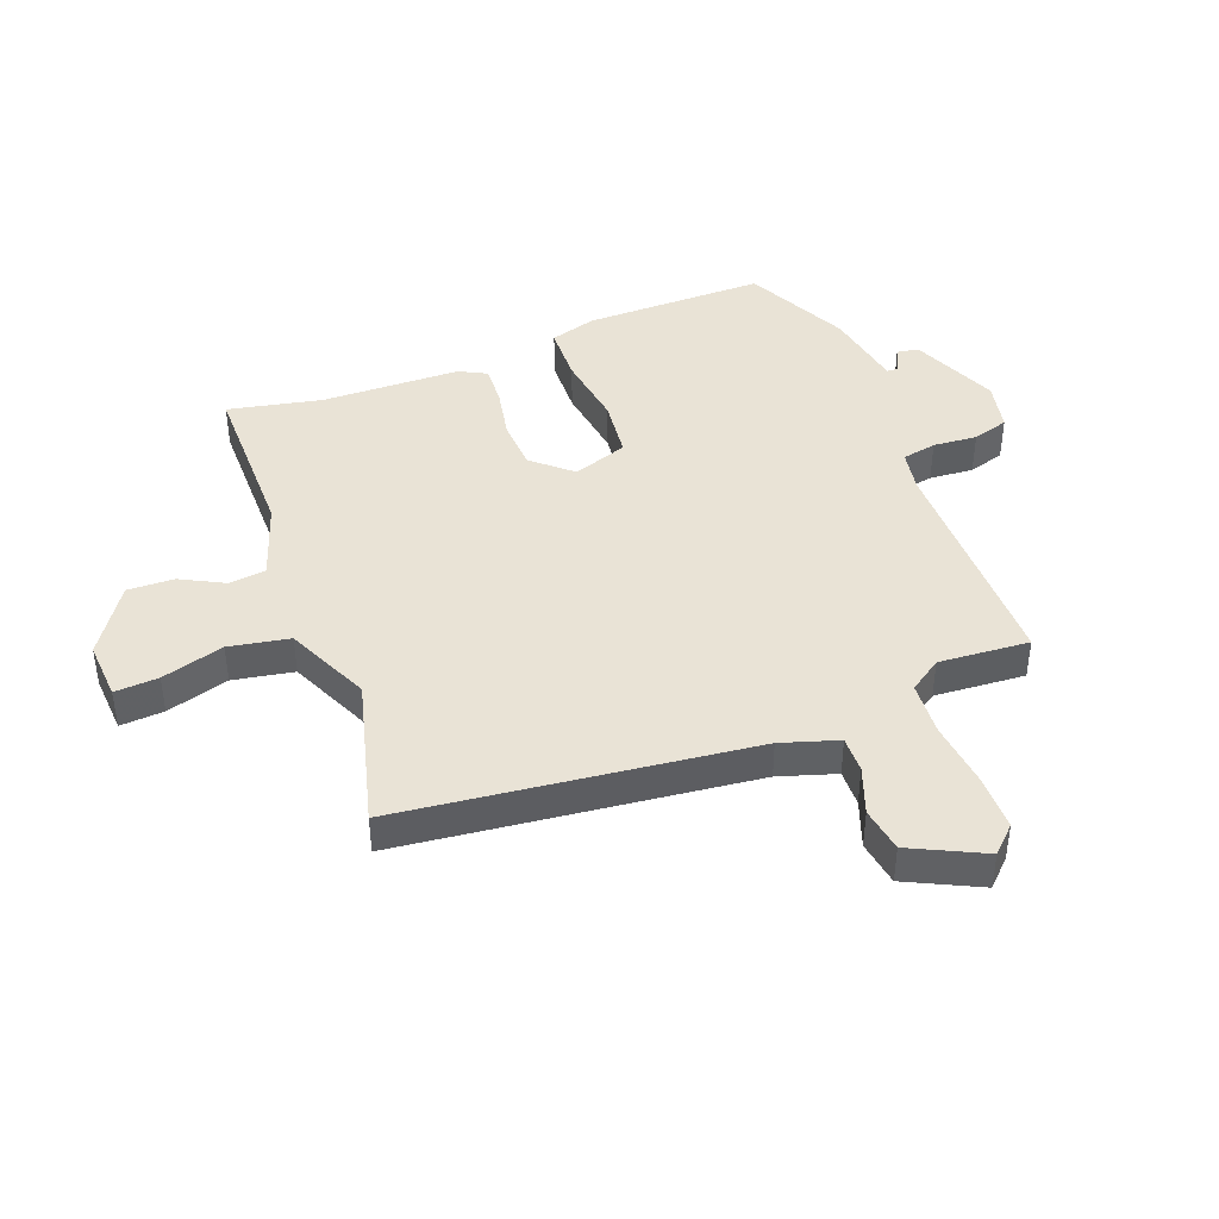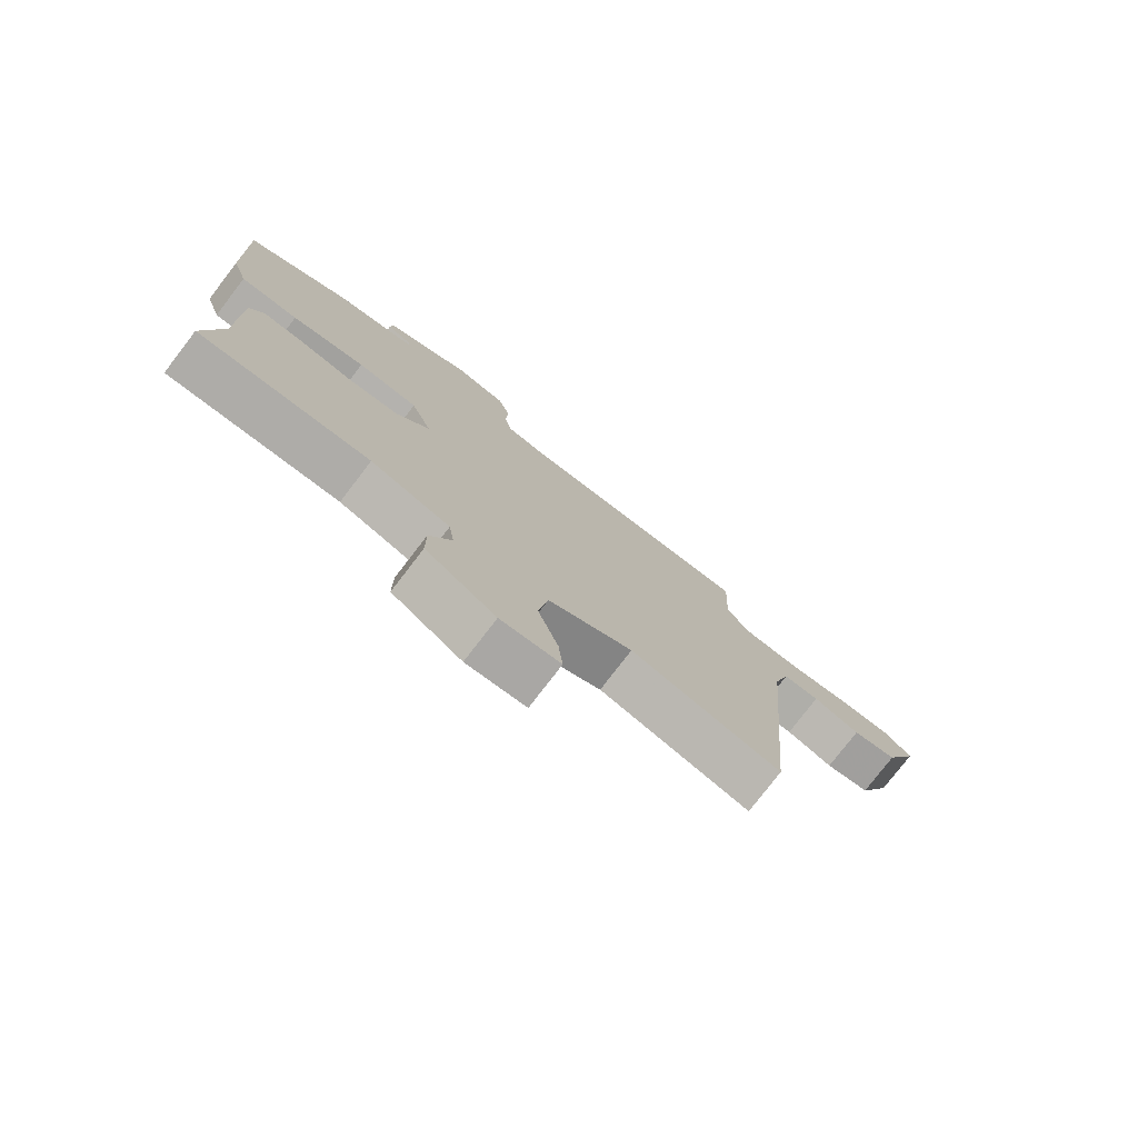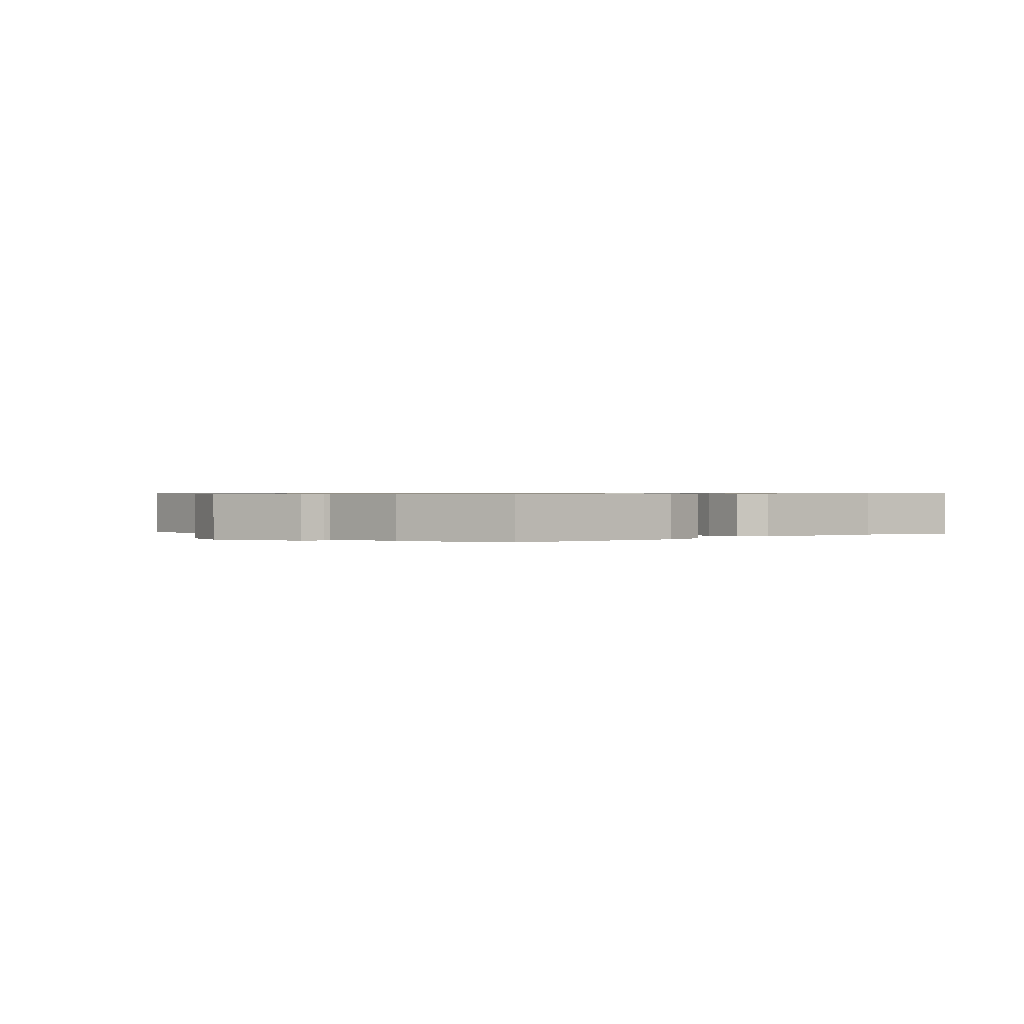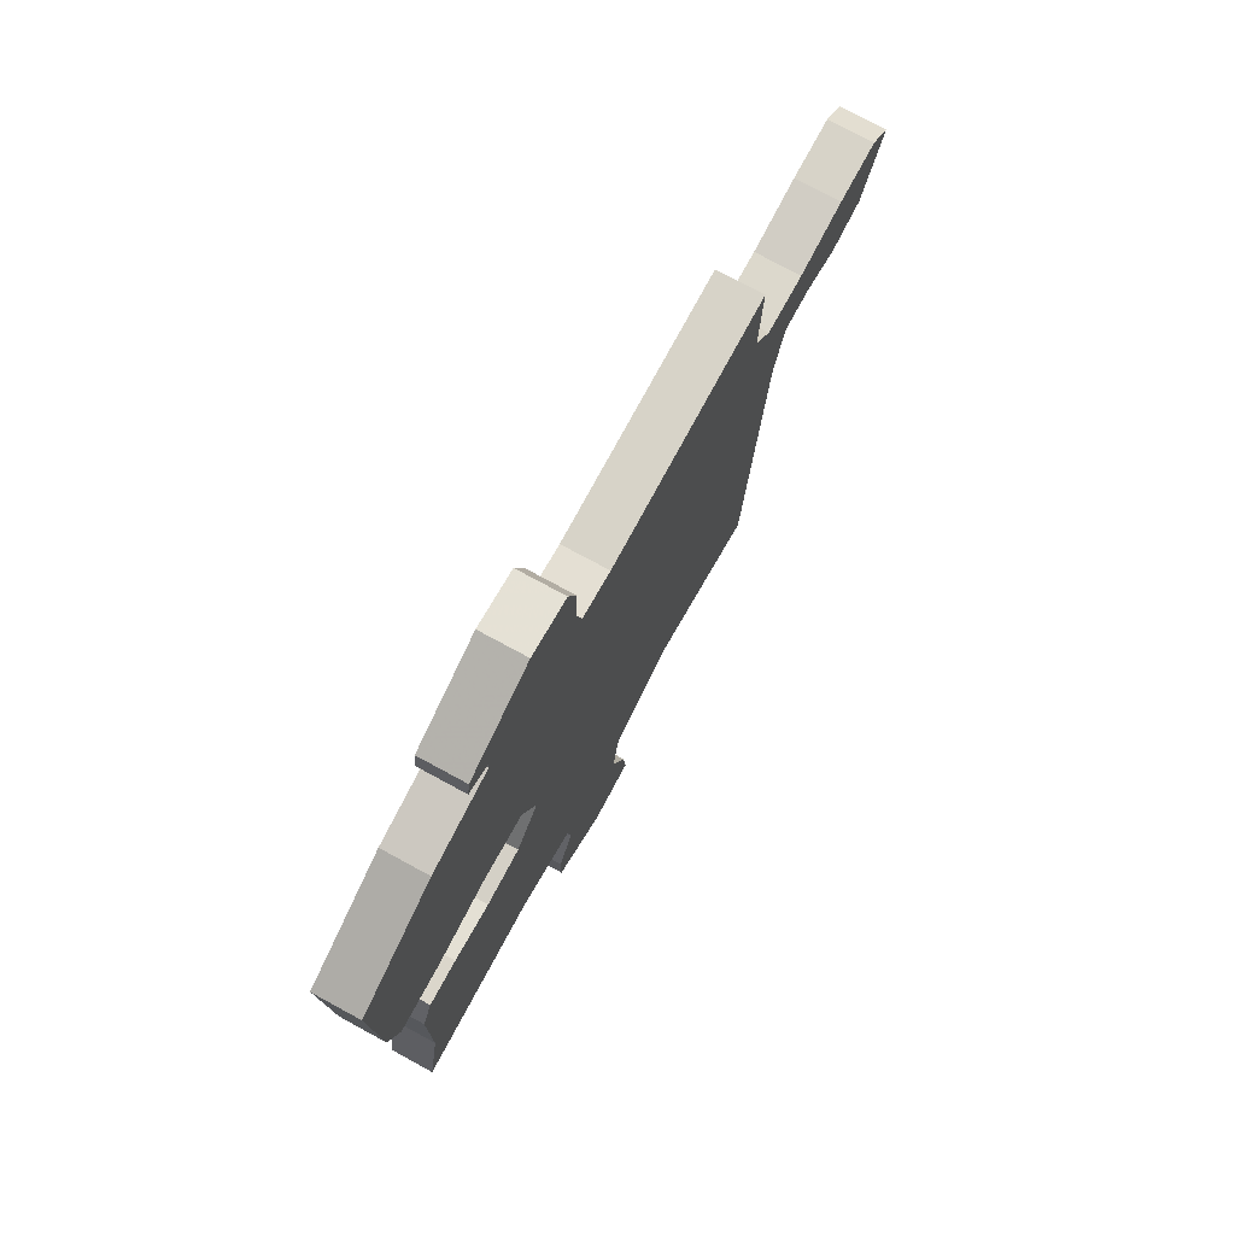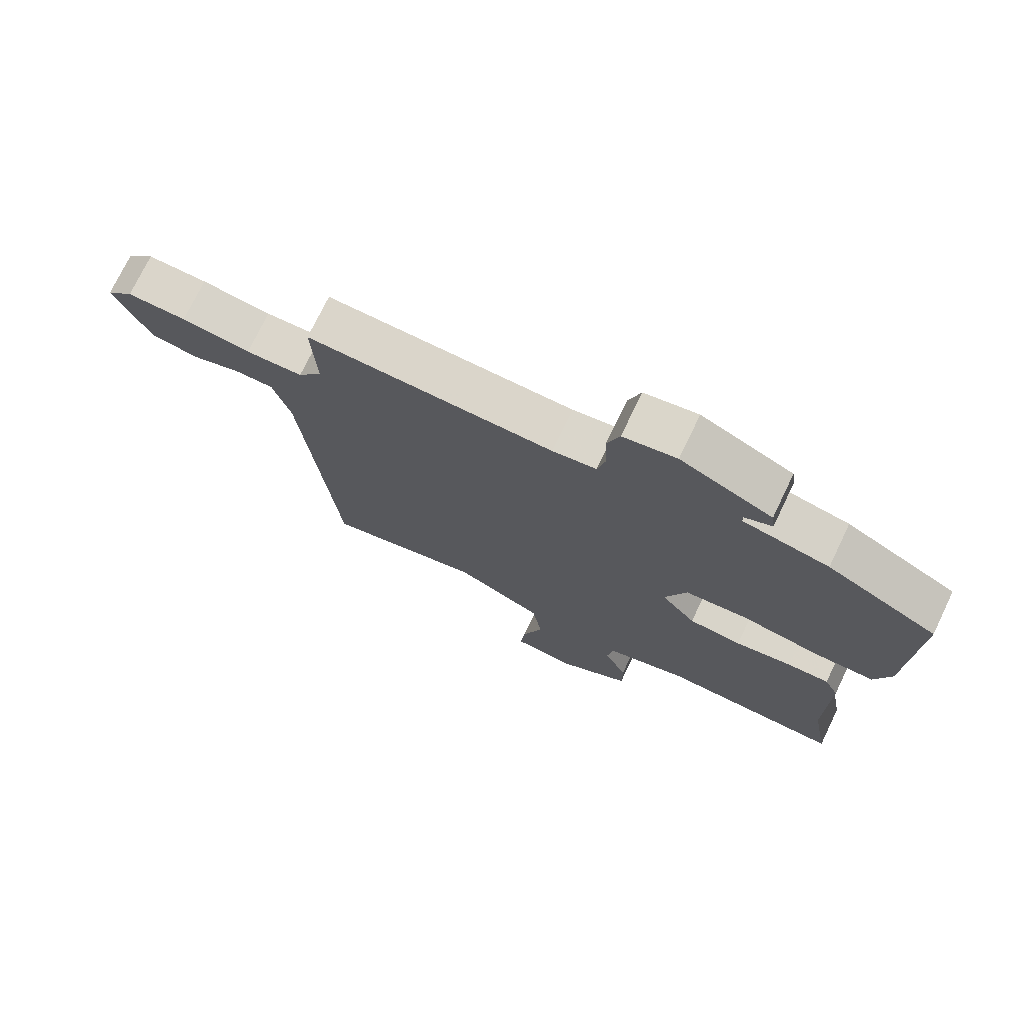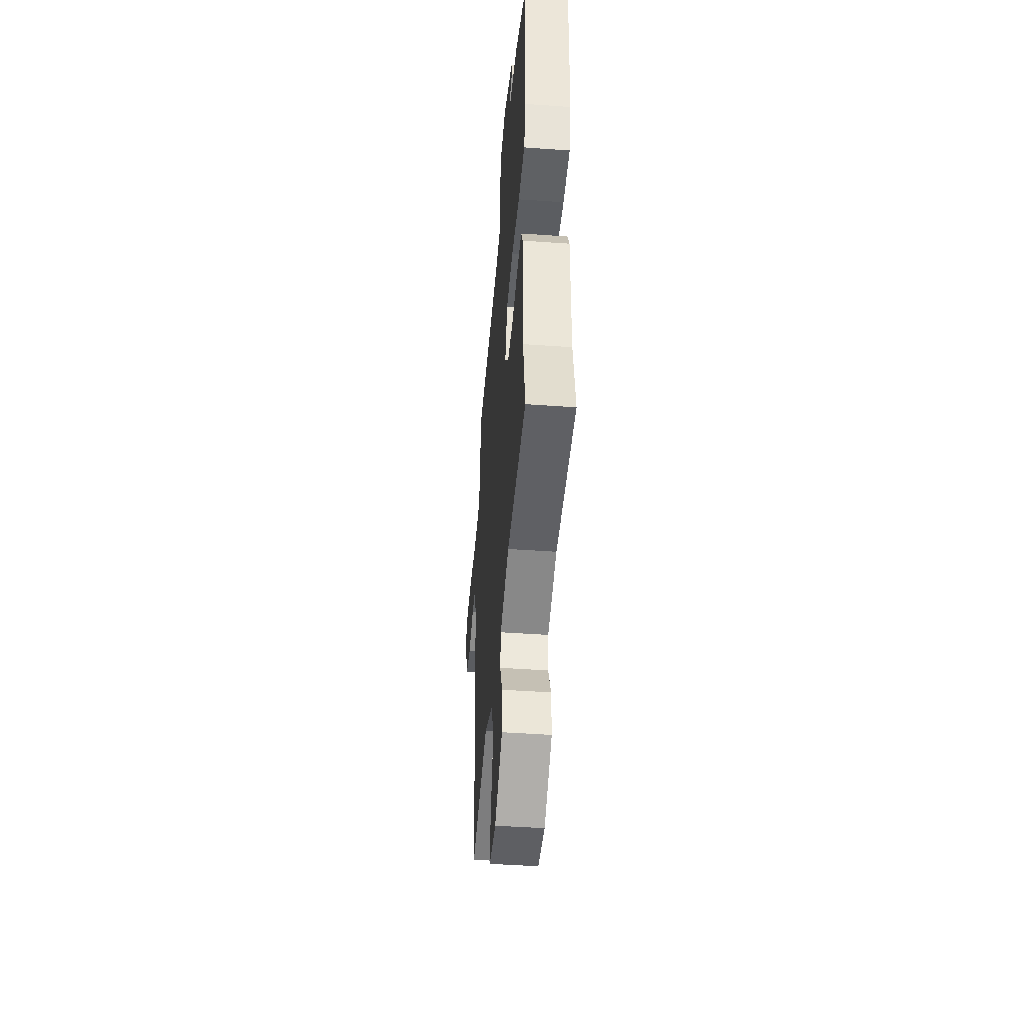
<metadata>
{"format":"obj","ext":"obj","renderer":"f3d","projection":"perspective","resolution":1024,"background":"white","views":[{"elev":42.3,"azim":-109.4,"up":"+Y"},{"elev":-77.5,"azim":142.5,"up":"+Z"},{"elev":0.6,"azim":52.9,"up":"+Y"},{"elev":75.2,"azim":118.5,"up":"+Z"},{"elev":74.0,"azim":25.7,"up":"+Z"},{"elev":-45.7,"azim":85.3,"up":"+Z"}]}
</metadata>
<code>
v 0.546 0.07 0.457
v 0.536 0.07 0.148
v 0.51 0.07 0.07
v 0.412 0.07 0.069
v 0.288 0.07 0.09
v 0.186 0.07 0.081
v 0.151 0.07 -0.011
v 0.207 0.07 -0.078
v 0.292 0.07 -0.085
v 0.382 0.07 -0.07
v 0.451 0.07 -0.068
v 0.474 0.07 -0.115
v 0.473 0.07 -0.351
v 0.502 0.07 -0.511
v 0.215 0.07 -0.504
v 0.082 0.07 -0.545
v 0.073 0.07 -0.607
v 0.11 0.07 -0.682
v 0.11 0.07 -0.761
v -0.007 0.07 -0.834
v -0.107 0.07 -0.825
v -0.1 0.07 -0.751
v -0.066 0.07 -0.646
v -0.082 0.07 -0.543
v -0.224 0.07 -0.475
v -0.478 0.07 -0.535
v -0.53 0.07 0.059
v -0.558 0.07 0.156
v -0.62 0.07 0.156
v -0.7 0.07 0.129
v -0.776 0.07 0.143
v -0.833 0.07 0.268
v -0.79 0.07 0.31
v -0.695 0.07 0.308
v -0.584 0.07 0.293
v -0.492 0.07 0.297
v -0.453 0.07 0.351
v -0.46 0.07 0.505
v -0.062 0.07 0.496
v 0.009 0.07 0.507
v 0.022 0.07 0.565
v 0.018 0.07 0.64
v 0.038 0.07 0.701
v 0.124 0.07 0.717
v 0.271 0.07 0.65
v 0.276 0.07 0.613
v 0.232 0.07 0.593
v 0.232 0.07 0.575
v 0.37 0.07 0.547
v 0.546 0 0.457
v 0.536 0 0.148
v 0.51 0 0.07
v 0.412 0 0.069
v 0.288 0 0.09
v 0.186 0 0.081
v 0.151 0 -0.011
v 0.207 0 -0.078
v 0.292 0 -0.085
v 0.382 0 -0.07
v 0.451 0 -0.068
v 0.474 0 -0.115
v 0.473 0 -0.351
v 0.502 0 -0.511
v 0.215 0 -0.504
v 0.082 0 -0.545
v 0.073 0 -0.607
v 0.11 0 -0.682
v 0.11 0 -0.761
v -0.007 0 -0.834
v -0.107 0 -0.825
v -0.1 0 -0.751
v -0.066 0 -0.646
v -0.082 0 -0.543
v -0.224 0 -0.475
v -0.478 0 -0.535
v -0.53 0 0.059
v -0.558 0 0.156
v -0.62 0 0.156
v -0.7 0 0.129
v -0.776 0 0.143
v -0.833 0 0.268
v -0.79 0 0.31
v -0.695 0 0.308
v -0.584 0 0.293
v -0.492 0 0.297
v -0.453 0 0.351
v -0.46 0 0.505
v -0.062 0 0.496
v 0.009 0 0.507
v 0.022 0 0.565
v 0.018 0 0.64
v 0.038 0 0.701
v 0.124 0 0.717
v 0.271 0 0.65
v 0.276 0 0.613
v 0.232 0 0.593
v 0.232 0 0.575
v 0.37 0 0.547
f 3 4 5
f 2 3 5
f 1 2 5
f 49 1 5
f 48 49 5
f 45 46 47
f 44 45 47
f 43 44 47
f 42 43 47
f 41 42 47
f 40 41 47 48
f 37 38 39
f 36 37 39 40
f 33 34 35
f 32 33 35
f 31 32 35
f 30 31 35
f 29 30 35
f 28 29 35 36
f 48 5 6
f 40 48 6
f 36 40 6
f 28 36 6
f 27 28 6
f 21 22 23
f 20 21 23
f 19 20 23
f 18 19 23
f 17 18 23
f 16 17 23 24
f 15 16 24 25
f 13 14 15 25
f 12 13 25
f 11 12 25
f 10 11 25
f 9 10 25
f 27 6 7
f 26 27 7
f 25 26 7
f 8 9 25
f 7 8 25
f 54 53 52
f 54 52 51
f 54 51 50
f 54 50 98
f 54 98 97
f 96 95 94
f 96 94 93
f 96 93 92
f 96 92 91
f 96 91 90
f 97 96 90 89
f 88 87 86
f 89 88 86 85
f 84 83 82
f 84 82 81
f 84 81 80
f 84 80 79
f 84 79 78
f 85 84 78 77
f 55 54 97
f 55 97 89
f 55 89 85
f 55 85 77
f 55 77 76
f 72 71 70
f 72 70 69
f 72 69 68
f 72 68 67
f 72 67 66
f 73 72 66 65
f 74 73 65 64
f 74 64 63 62
f 74 62 61
f 74 61 60
f 74 60 59
f 74 59 58
f 56 55 76
f 56 76 75
f 56 75 74
f 74 58 57
f 74 57 56
f 1 50 51 2
f 2 51 52 3
f 3 52 53 4
f 4 53 54 5
f 5 54 55 6
f 6 55 56 7
f 7 56 57 8
f 8 57 58 9
f 9 58 59 10
f 10 59 60 11
f 11 60 61 12
f 12 61 62 13
f 13 62 63 14
f 14 63 64 15
f 15 64 65 16
f 16 65 66 17
f 17 66 67 18
f 18 67 68 19
f 19 68 69 20
f 20 69 70 21
f 21 70 71 22
f 22 71 72 23
f 23 72 73 24
f 24 73 74 25
f 25 74 75 26
f 26 75 76 27
f 27 76 77 28
f 28 77 78 29
f 29 78 79 30
f 30 79 80 31
f 31 80 81 32
f 32 81 82 33
f 33 82 83 34
f 34 83 84 35
f 35 84 85 36
f 36 85 86 37
f 37 86 87 38
f 38 87 88 39
f 39 88 89 40
f 40 89 90 41
f 41 90 91 42
f 42 91 92 43
f 43 92 93 44
f 44 93 94 45
f 45 94 95 46
f 46 95 96 47
f 47 96 97 48
f 48 97 98 49
f 49 98 50 1

</code>
